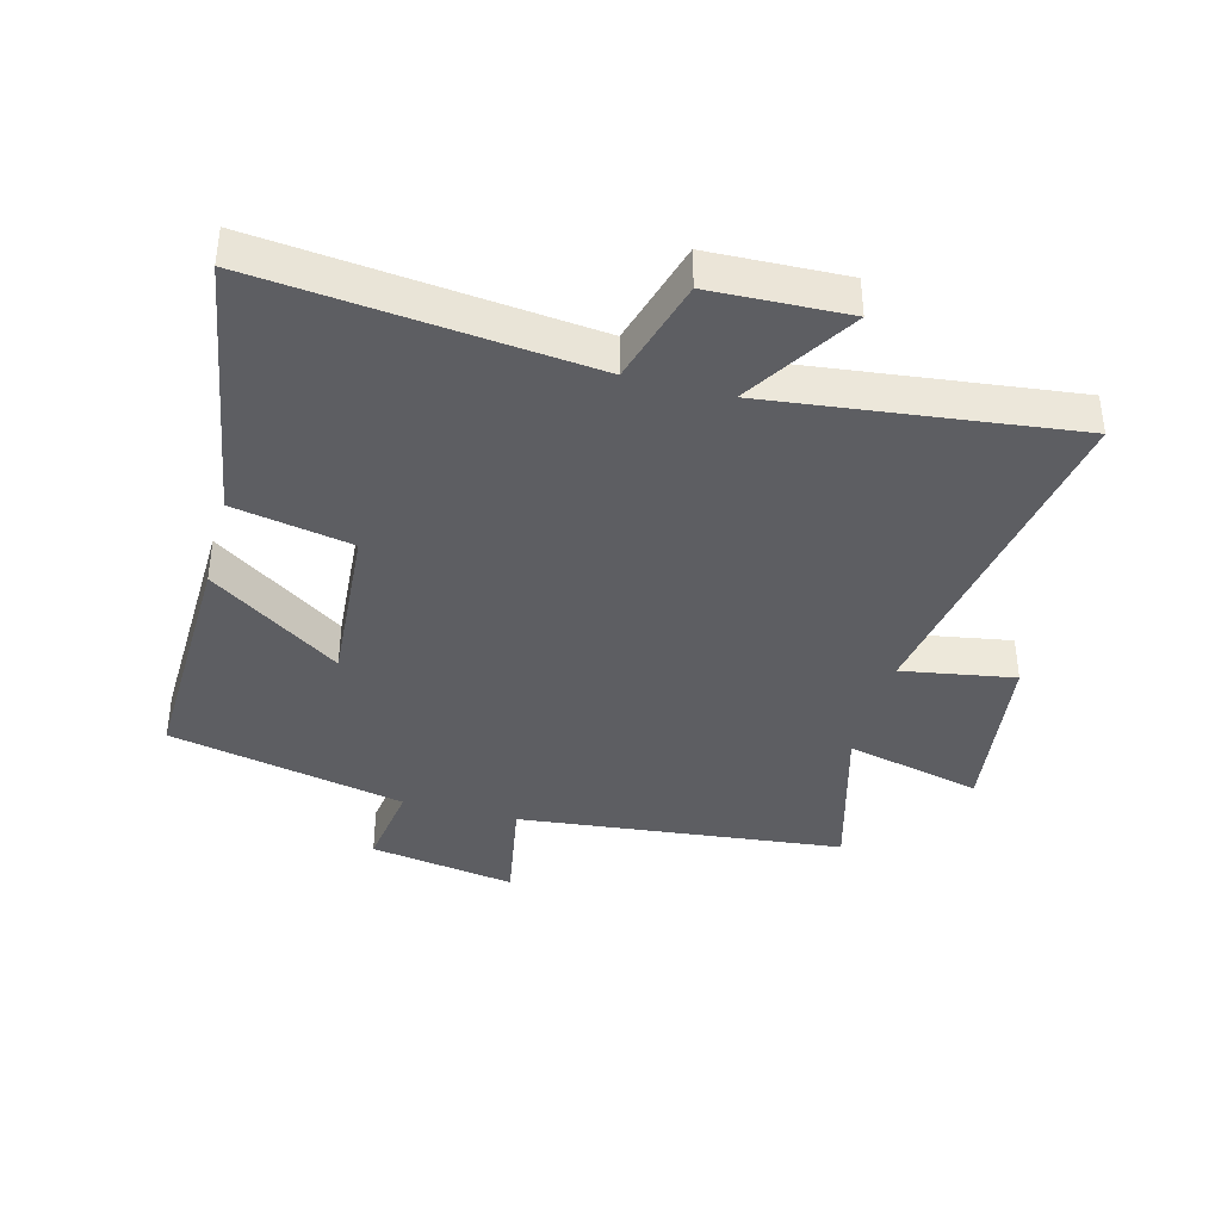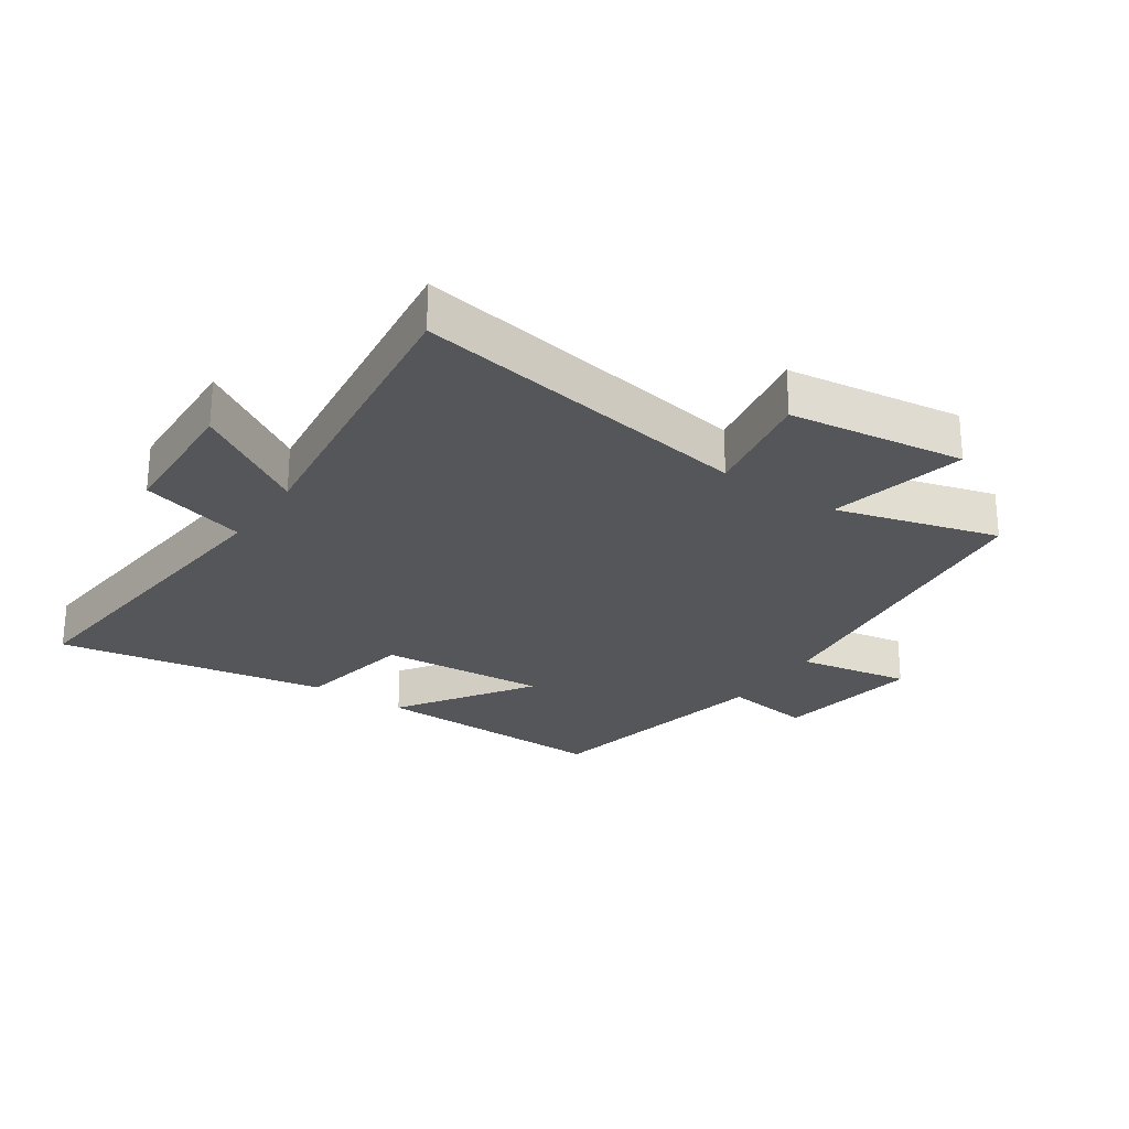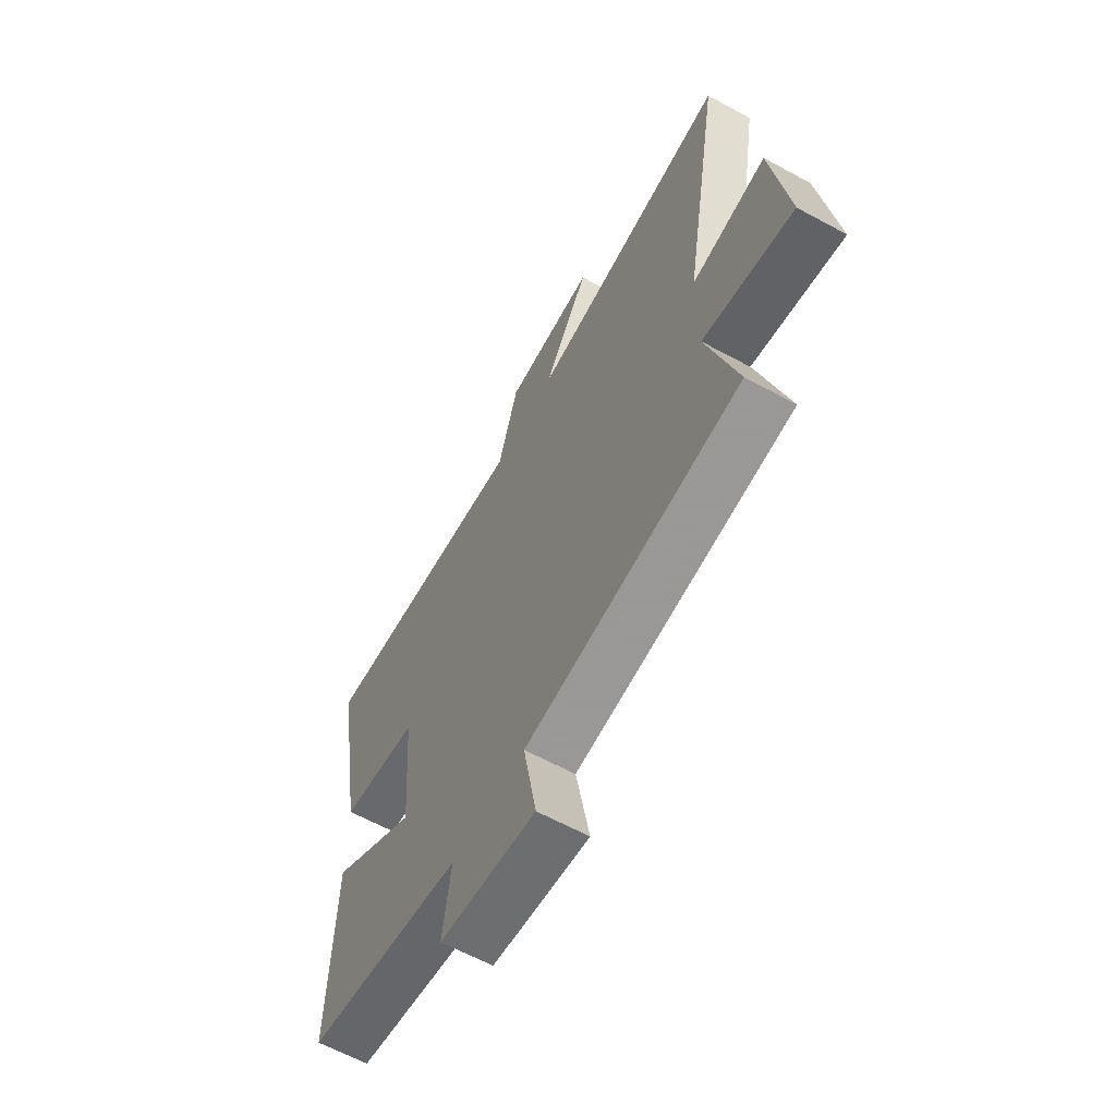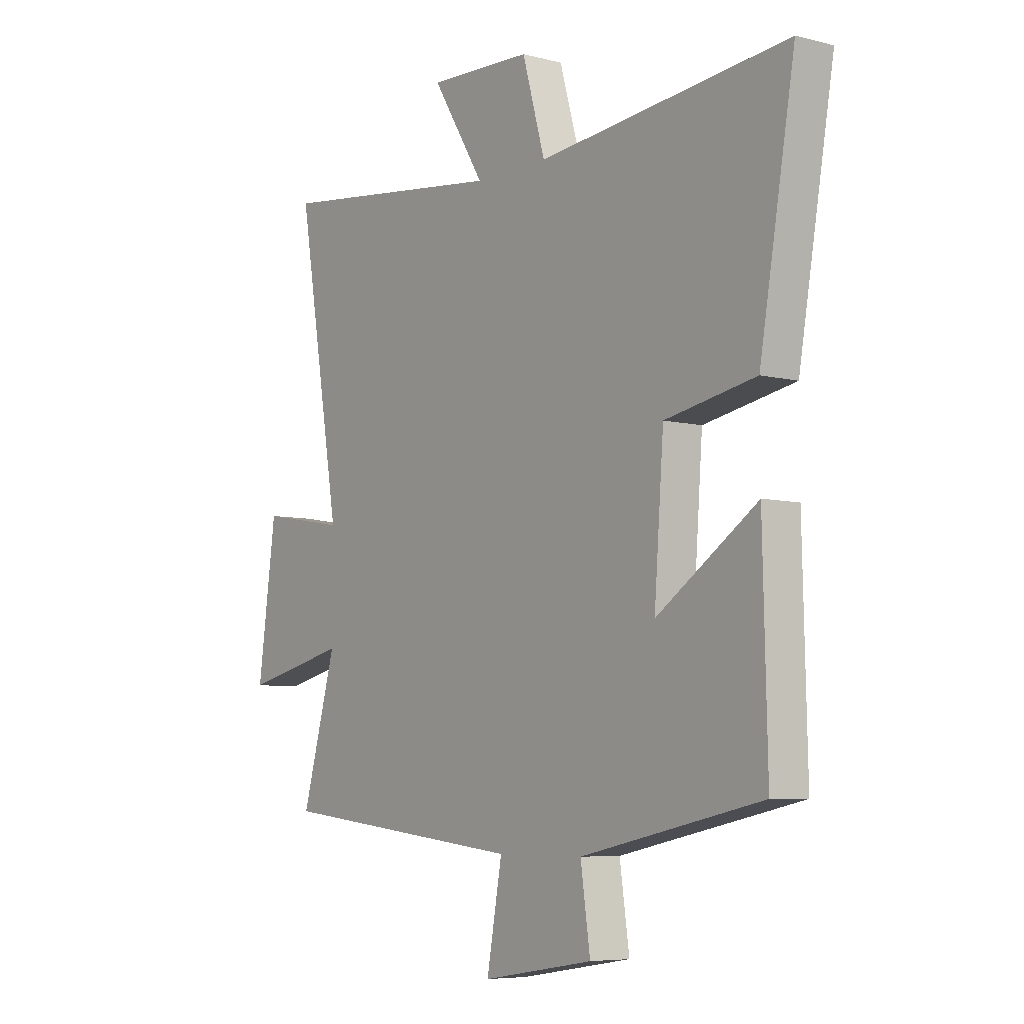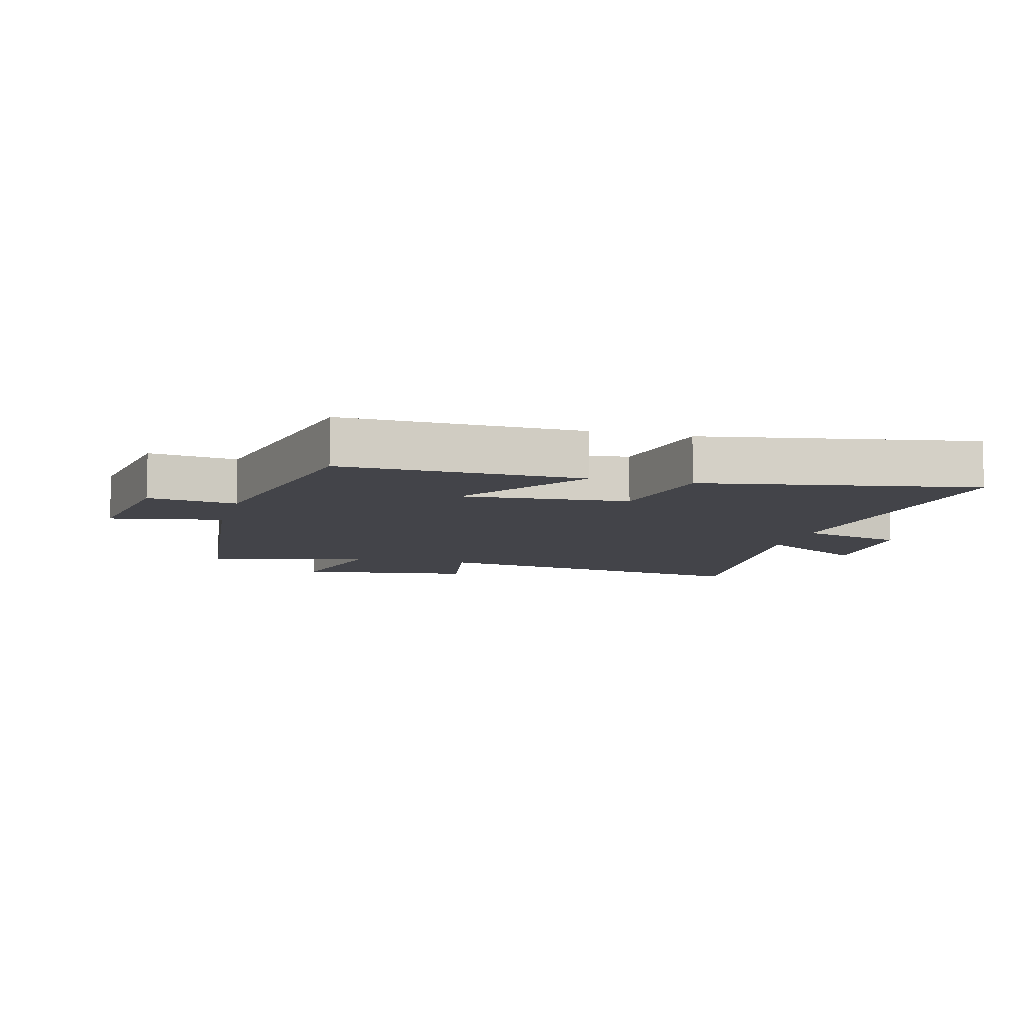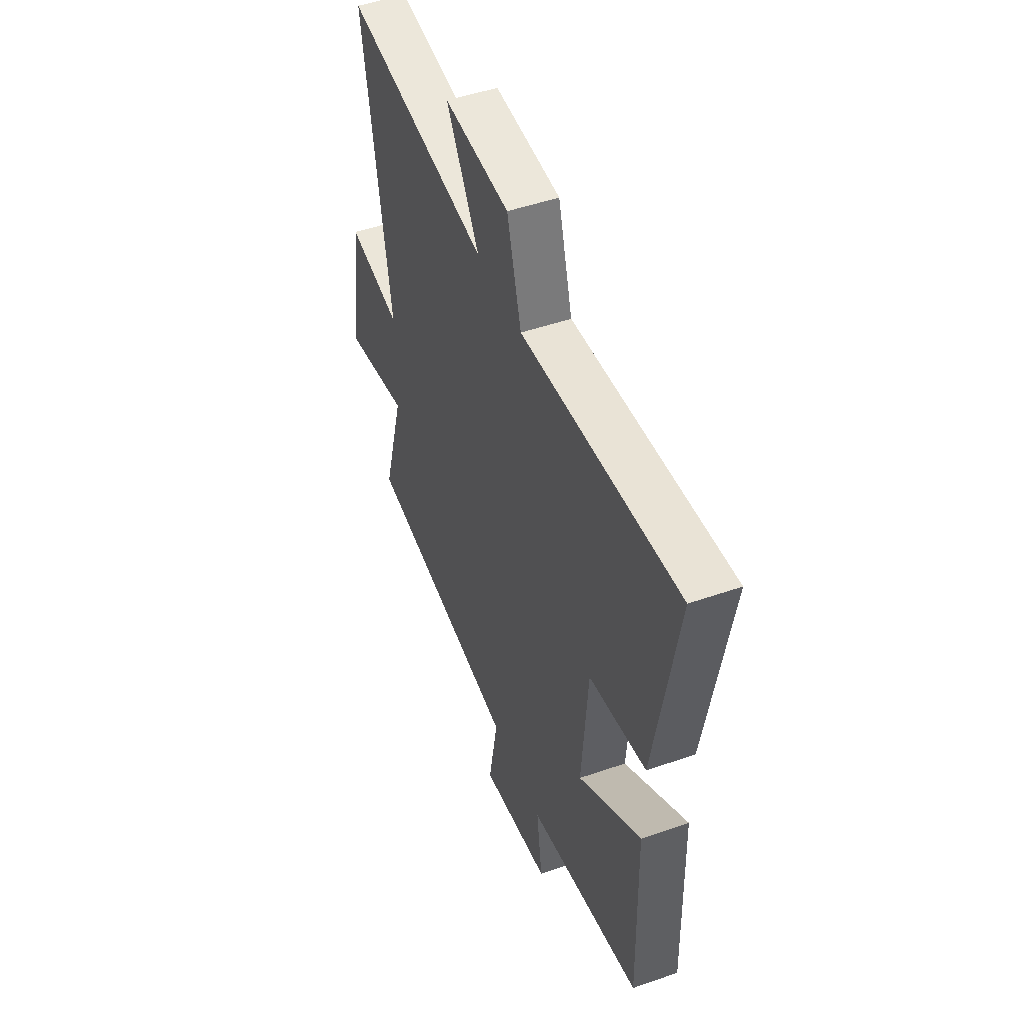
<metadata>
{"format":"obj","ext":"obj","renderer":"f3d","projection":"perspective","resolution":1024,"background":"white","views":[{"elev":-39.3,"azim":-15.0,"up":"+Y"},{"elev":-26.1,"azim":56.0,"up":"+Y"},{"elev":-62.9,"azim":61.2,"up":"+Z"},{"elev":-6.5,"azim":-127.3,"up":"+Z"},{"elev":-8.5,"azim":-104.9,"up":"+Y"},{"elev":49.3,"azim":-111.1,"up":"+Z"}]}
</metadata>
<code>
v 0.591 0.07 0.559
v 0.5 0.07 0.014
v 0.68 0.07 0.045
v 0.718 0.07 -0.235
v 0.5 0.07 -0.184
v 0.572 0.07 -0.442
v 0.052 0.07 -0.5
v 0.084 0.07 -0.679
v -0.15 0.07 -0.641
v -0.13 0.07 -0.5
v -0.509 0.07 -0.42
v -0.5 0.07 -0.038
v -0.29 0.07 -0.18
v -0.31 0.07 0.086
v -0.5 0.07 0.122
v -0.574 0.07 0.554
v -0.05 0.07 0.5
v -0.002 0.07 0.669
v 0.216 0.07 0.677
v 0.106 0.07 0.5
v 0.591 0 0.559
v 0.5 0 0.014
v 0.68 0 0.045
v 0.718 0 -0.235
v 0.5 0 -0.184
v 0.572 0 -0.442
v 0.052 0 -0.5
v 0.084 0 -0.679
v -0.15 0 -0.641
v -0.13 0 -0.5
v -0.509 0 -0.42
v -0.5 0 -0.038
v -0.29 0 -0.18
v -0.31 0 0.086
v -0.5 0 0.122
v -0.574 0 0.554
v -0.05 0 0.5
v -0.002 0 0.669
v 0.216 0 0.677
v 0.106 0 0.5
f 17 18 19 20
f 14 15 16 17
f 13 14 17 20
f 10 11 12 13
f 20 1 2
f 13 20 2
f 10 13 2
f 7 8 9 10
f 5 6 7 10
f 2 3 4 5
f 2 5 10
f 40 39 38 37
f 37 36 35 34
f 40 37 34 33
f 33 32 31 30
f 22 21 40
f 22 40 33
f 22 33 30
f 30 29 28 27
f 30 27 26 25
f 25 24 23 22
f 30 25 22
f 1 21 22 2
f 2 22 23 3
f 3 23 24 4
f 4 24 25 5
f 5 25 26 6
f 6 26 27 7
f 7 27 28 8
f 8 28 29 9
f 9 29 30 10
f 10 30 31 11
f 11 31 32 12
f 12 32 33 13
f 13 33 34 14
f 14 34 35 15
f 15 35 36 16
f 16 36 37 17
f 17 37 38 18
f 18 38 39 19
f 19 39 40 20
f 20 40 21 1

</code>
